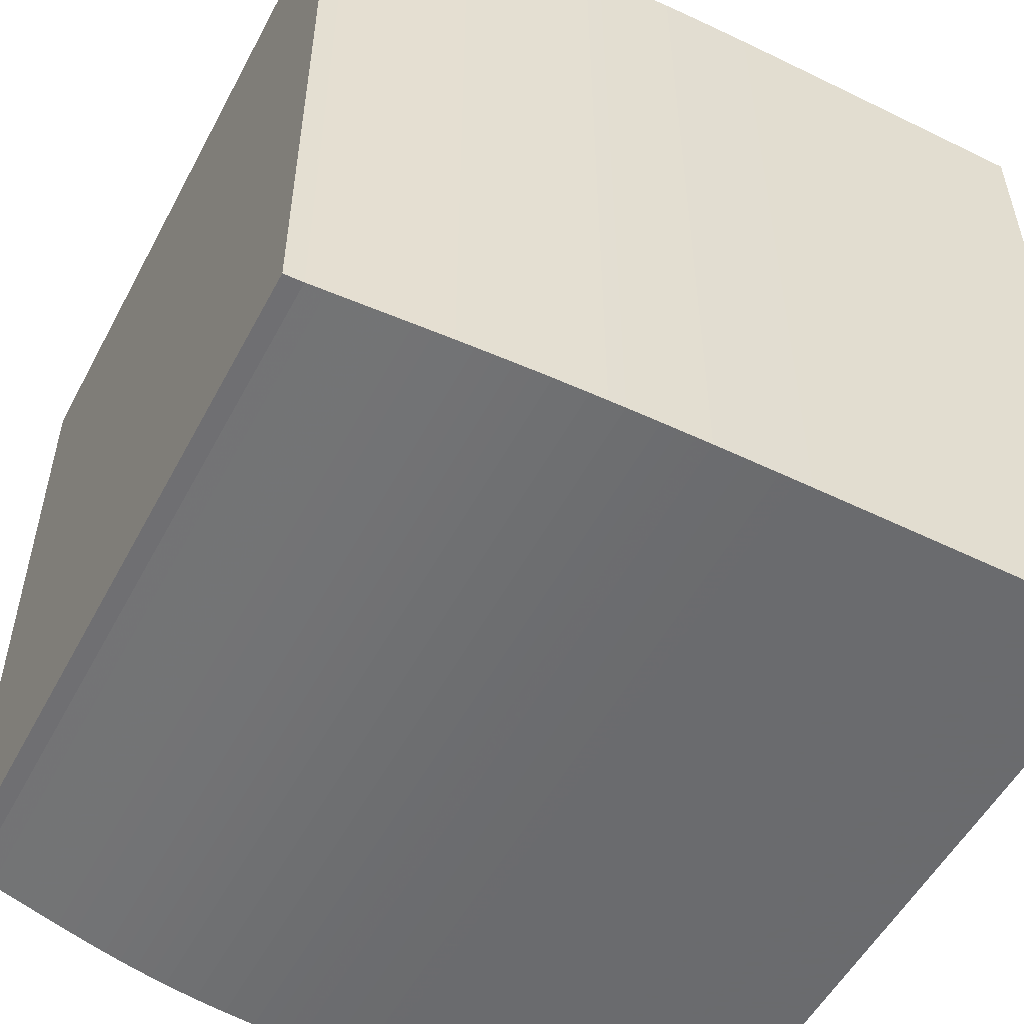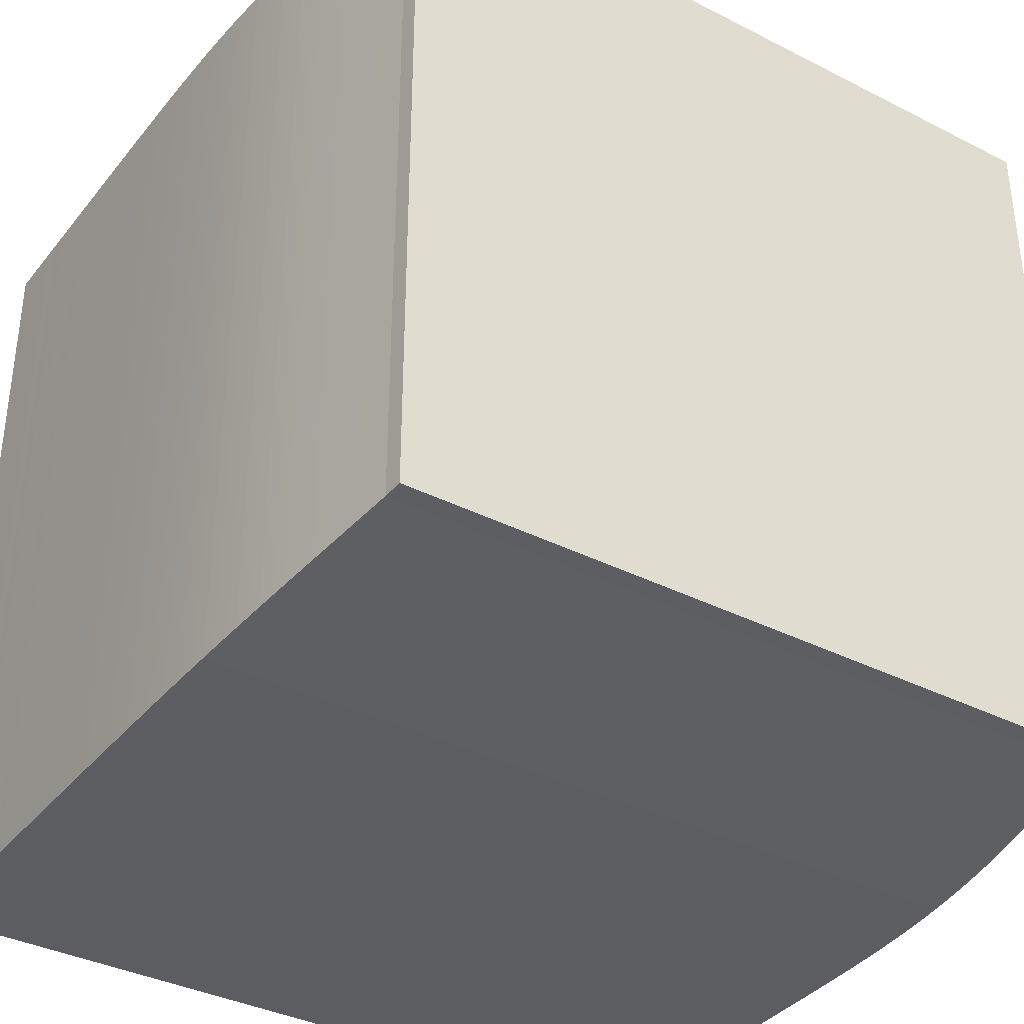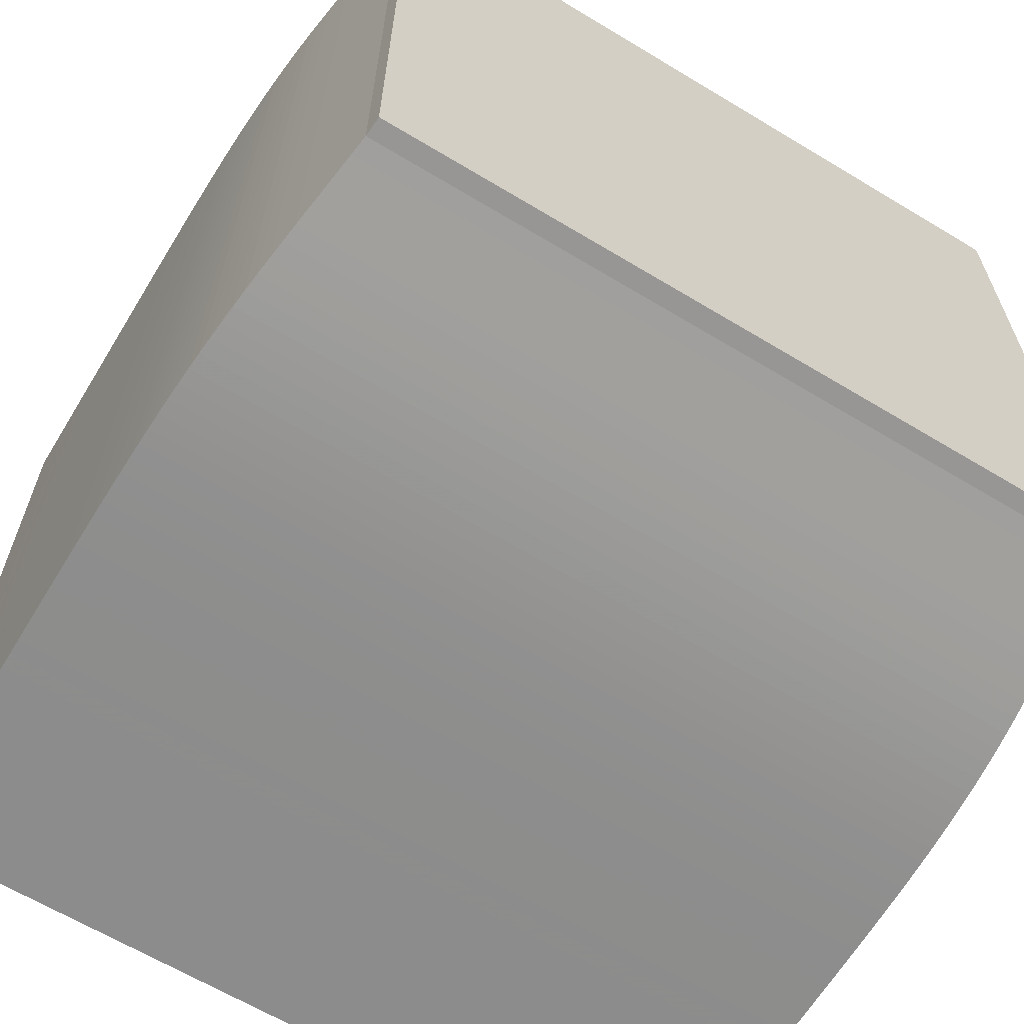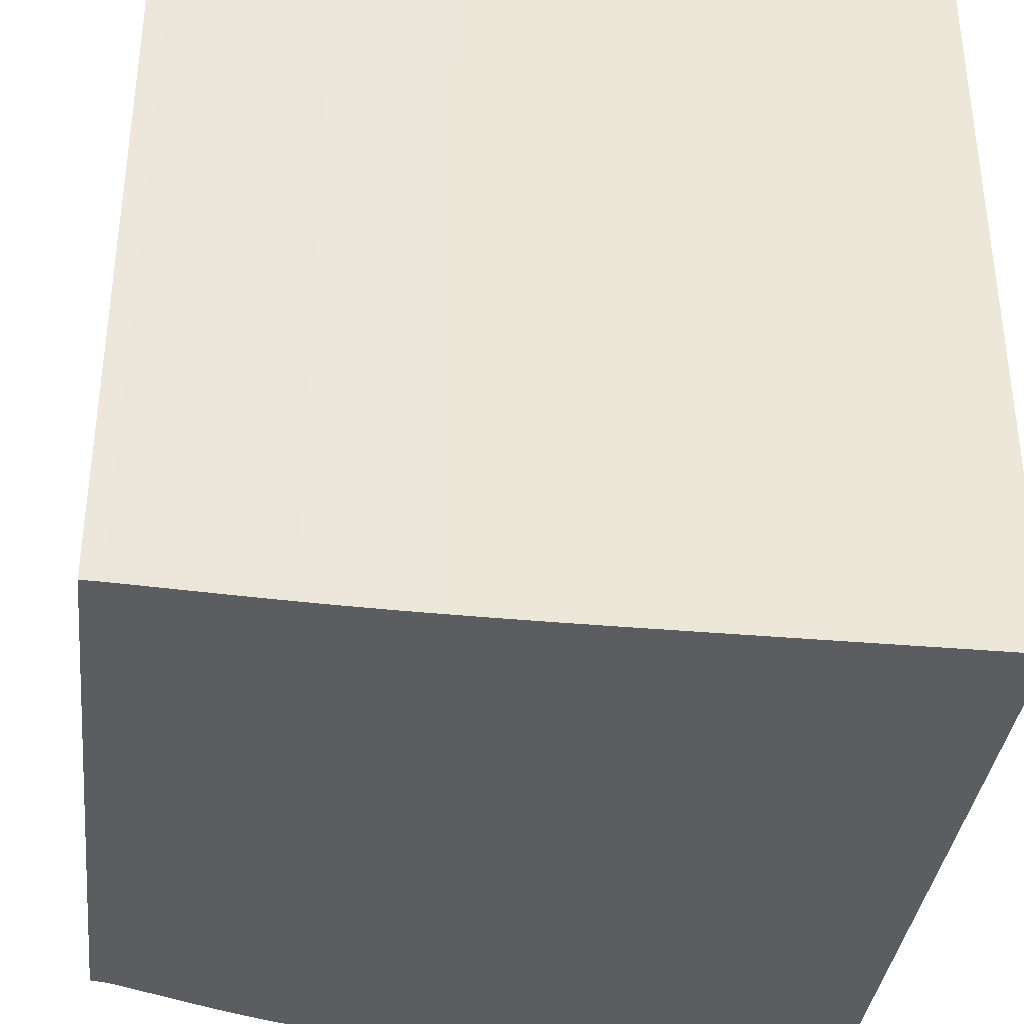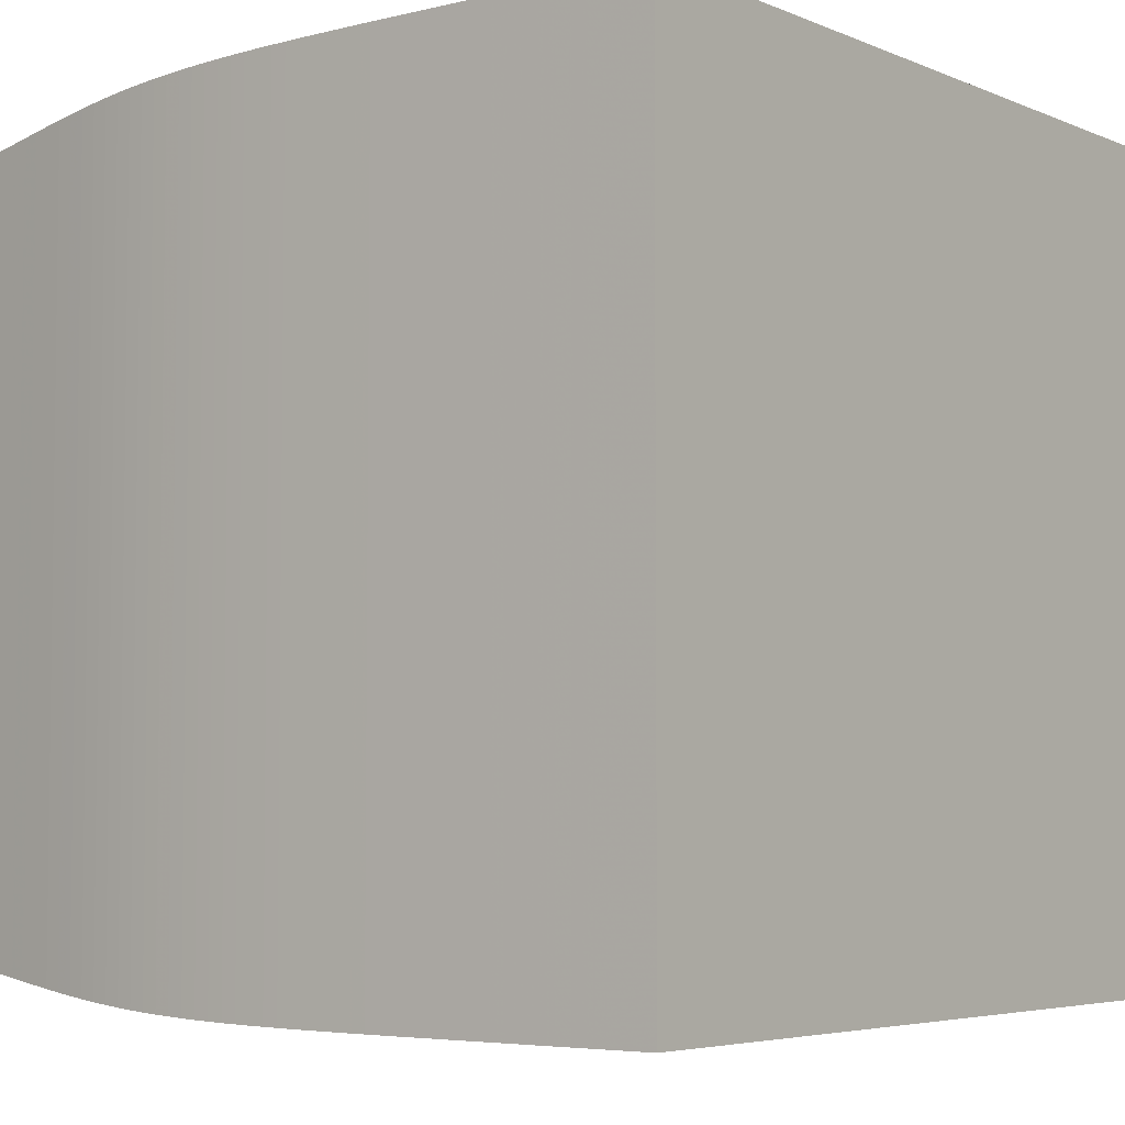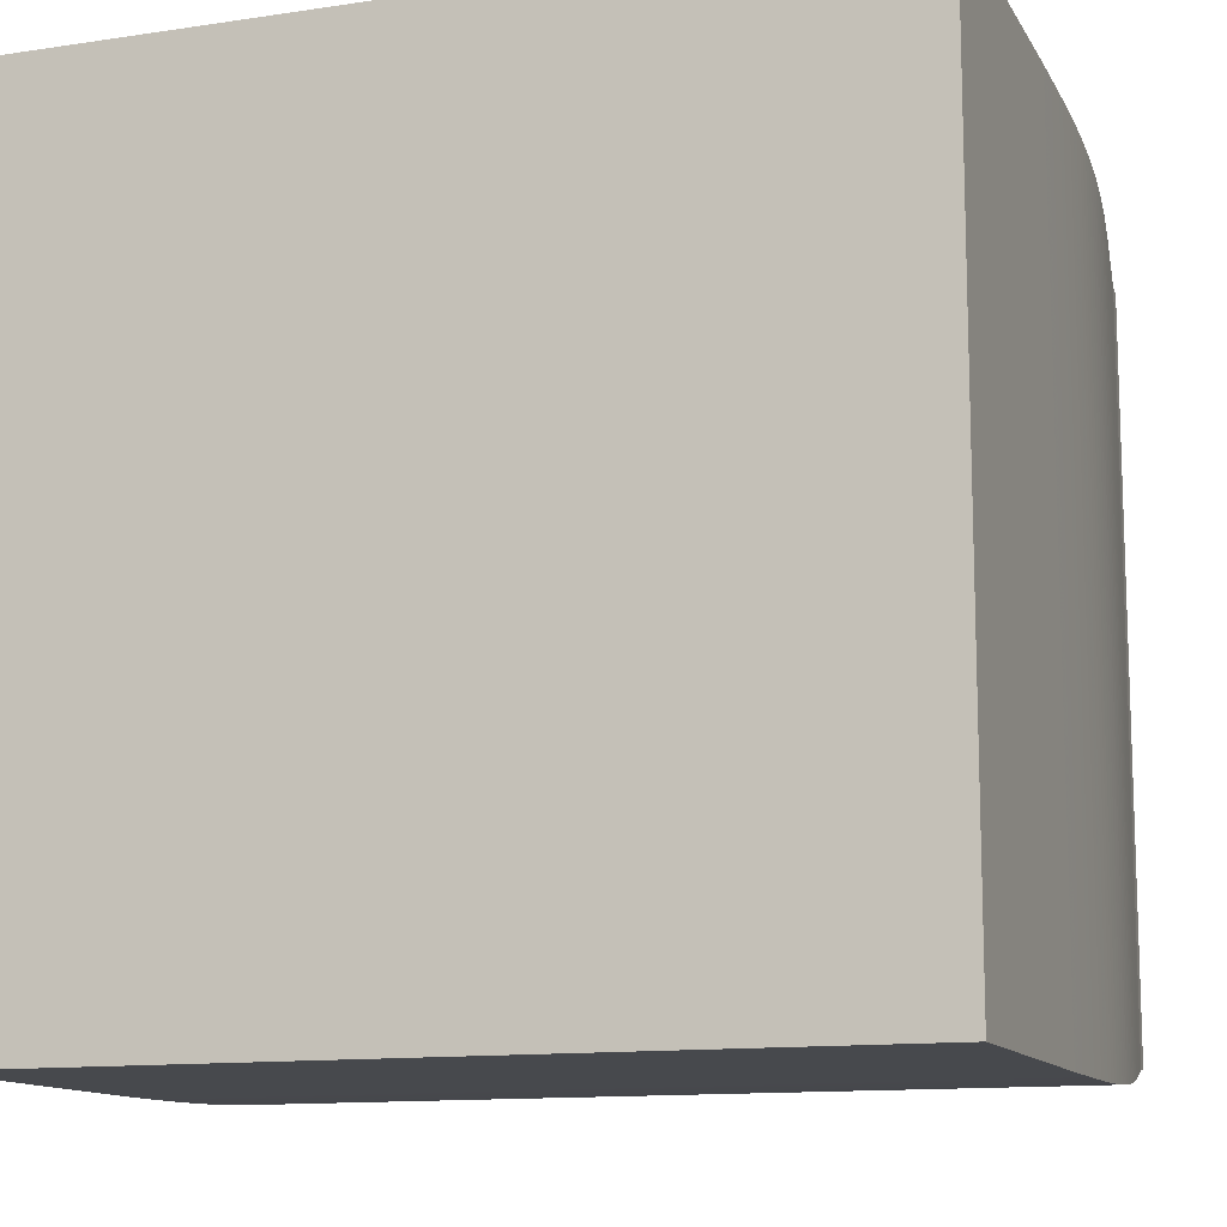
<metadata>
{"format":"obj","ext":"obj","renderer":"f3d","projection":"perspective","resolution":1024,"background":"white","views":[{"elev":-53.3,"azim":152.4,"up":"+Y"},{"elev":-36.5,"azim":56.5,"up":"+Y"},{"elev":-64.3,"azim":58.7,"up":"+Y"},{"elev":-36.1,"azim":173.4,"up":"+Y"},{"elev":-4.9,"azim":-142.4,"up":"+Z"},{"elev":-12.4,"azim":-70.5,"up":"+Z"}]}
</metadata>
<code>
v 0 0.2452 0.2452
v 0 0.2452 -0.2452
v 0 -0.2452 -0.2452
v 0 -0.2452 0.2452
v 0.009501 0.2452 0.2452
v 0.009501 0.2452 -0.2452
v 0.009501 -0.2452 -0.2452
v 0.009501 -0.2452 0.2452
v 0.019 0.2452 0.2452
v 0.019 0.2452 -0.2452
v 0.019 -0.2452 -0.2452
v 0.019 -0.2452 0.2452
v 0.0285 0.2452 0.2452
v 0.0285 0.2452 -0.2452
v 0.0285 -0.2452 -0.2452
v 0.0285 -0.2452 0.2452
v 0.038 0.2452 0.2452
v 0.038 0.2452 -0.2452
v 0.038 -0.2452 -0.2452
v 0.038 -0.2452 0.2452
v 0.0475 0.2452 0.2452
v 0.0475 0.2452 -0.2452
v 0.0475 -0.2452 -0.2452
v 0.0475 -0.2452 0.2452
v 0.05701 0.2452 0.2452
v 0.05701 0.2452 -0.2452
v 0.05701 -0.2452 -0.2452
v 0.05701 -0.2452 0.2452
v 0.06651 0.2452 0.2452
v 0.06651 0.2452 -0.2452
v 0.06651 -0.2452 -0.2452
v 0.06651 -0.2452 0.2452
v 0.07601 0.2452 0.2452
v 0.07601 0.2452 -0.2452
v 0.07601 -0.2452 -0.2452
v 0.07601 -0.2452 0.2452
v 0.08551 0.2452 0.2452
v 0.08551 0.2452 -0.2452
v 0.08551 -0.2452 -0.2452
v 0.08551 -0.2452 0.2452
v 0.09501 0.2452 0.2452
v 0.09501 0.2452 -0.2452
v 0.09501 -0.2452 -0.2452
v 0.09501 -0.2452 0.2452
v 0.1045 0.2452 0.2452
v 0.1045 0.2452 -0.2452
v 0.1045 -0.2452 -0.2452
v 0.1045 -0.2452 0.2452
v 0.114 0.2452 0.2452
v 0.114 0.2452 -0.2452
v 0.114 -0.2452 -0.2452
v 0.114 -0.2452 0.2452
v 0.1235 0.2452 0.2452
v 0.1235 0.2452 -0.2452
v 0.1235 -0.2452 -0.2452
v 0.1235 -0.2452 0.2452
v 0.133 0.2452 0.2452
v 0.133 0.2452 -0.2452
v 0.133 -0.2452 -0.2452
v 0.133 -0.2452 0.2452
v 0.1425 0.2452 0.2452
v 0.1425 0.2452 -0.2452
v 0.1425 -0.2452 -0.2452
v 0.1425 -0.2452 0.2452
v 0.152 0.2452 0.2452
v 0.152 0.2452 -0.2452
v 0.152 -0.2452 -0.2452
v 0.152 -0.2452 0.2452
v 0.1615 0.2452 0.2452
v 0.1615 0.2452 -0.2452
v 0.1615 -0.2452 -0.2452
v 0.1615 -0.2452 0.2452
v 0.171 0.2451 0.2451
v 0.171 0.2451 -0.2451
v 0.171 -0.2451 -0.2451
v 0.171 -0.2451 0.2451
v 0.1806 0.2451 0.2451
v 0.1806 0.2451 -0.2451
v 0.1806 -0.2451 -0.2451
v 0.1806 -0.2451 0.2451
v 0.1901 0.2451 0.2451
v 0.1901 0.2451 -0.2451
v 0.1901 -0.2451 -0.2451
v 0.1901 -0.2451 0.2451
v 0.1996 0.245 0.245
v 0.1996 0.245 -0.245
v 0.1996 -0.245 -0.245
v 0.1996 -0.245 0.245
v 0.2091 0.2449 0.2449
v 0.2091 0.2449 -0.2449
v 0.2091 -0.2449 -0.2449
v 0.2091 -0.2449 0.2449
v 0.2186 0.2449 0.2449
v 0.2186 0.2449 -0.2449
v 0.2186 -0.2449 -0.2449
v 0.2186 -0.2449 0.2449
v 0.2282 0.2448 0.2448
v 0.2282 0.2448 -0.2448
v 0.2282 -0.2448 -0.2448
v 0.2282 -0.2448 0.2448
v 0.2377 0.2446 0.2446
v 0.2377 0.2446 -0.2446
v 0.2377 -0.2446 -0.2446
v 0.2377 -0.2446 0.2446
v 0.2473 0.2445 0.2445
v 0.2473 0.2445 -0.2445
v 0.2473 -0.2445 -0.2445
v 0.2473 -0.2445 0.2445
v 0.2568 0.2443 0.2443
v 0.2568 0.2443 -0.2443
v 0.2568 -0.2443 -0.2443
v 0.2568 -0.2443 0.2443
v 0.2664 0.2441 0.2441
v 0.2664 0.2441 -0.2441
v 0.2664 -0.2441 -0.2441
v 0.2664 -0.2441 0.2441
v 0.276 0.2438 0.2438
v 0.276 0.2438 -0.2438
v 0.276 -0.2438 -0.2438
v 0.276 -0.2438 0.2438
v 0.2856 0.2435 0.2435
v 0.2856 0.2435 -0.2435
v 0.2856 -0.2435 -0.2435
v 0.2856 -0.2435 0.2435
v 0.2953 0.2431 0.2431
v 0.2953 0.2431 -0.2431
v 0.2953 -0.2431 -0.2431
v 0.2953 -0.2431 0.2431
v 0.305 0.2426 0.2426
v 0.305 0.2426 -0.2426
v 0.305 -0.2426 -0.2426
v 0.305 -0.2426 0.2426
v 0.3147 0.2421 0.2421
v 0.3147 0.2421 -0.2421
v 0.3147 -0.2421 -0.2421
v 0.3147 -0.2421 0.2421
v 0.3245 0.2415 0.2415
v 0.3245 0.2415 -0.2415
v 0.3245 -0.2415 -0.2415
v 0.3245 -0.2415 0.2415
v 0.3343 0.2407 0.2407
v 0.3343 0.2407 -0.2407
v 0.3343 -0.2407 -0.2407
v 0.3343 -0.2407 0.2407
v 0.3442 0.2399 0.2399
v 0.3442 0.2399 -0.2399
v 0.3442 -0.2399 -0.2399
v 0.3442 -0.2399 0.2399
v 0.3542 0.2391 0.2391
v 0.3542 0.2391 -0.2391
v 0.3542 -0.2391 -0.2391
v 0.3542 -0.2391 0.2391
v 0.3642 0.238 0.238
v 0.3642 0.238 -0.238
v 0.3642 -0.238 -0.238
v 0.3642 -0.238 0.238
v 0.3743 0.2369 0.2369
v 0.3743 0.2369 -0.2369
v 0.3743 -0.2369 -0.2369
v 0.3743 -0.2369 0.2369
v 0.3846 0.2357 0.2357
v 0.3846 0.2357 -0.2357
v 0.3846 -0.2357 -0.2357
v 0.3846 -0.2357 0.2357
v 0.3949 0.2344 0.2344
v 0.3949 0.2344 -0.2344
v 0.3949 -0.2344 -0.2344
v 0.3949 -0.2344 0.2344
v 0.4054 0.2331 0.2331
v 0.4054 0.2331 -0.2331
v 0.4054 -0.2331 -0.2331
v 0.4054 -0.2331 0.2331
v 0.4159 0.2316 0.2316
v 0.4159 0.2316 -0.2316
v 0.4159 -0.2316 -0.2316
v 0.4159 -0.2316 0.2316
v 0.4267 0.2301 0.2301
v 0.4267 0.2301 -0.2301
v 0.4267 -0.2301 -0.2301
v 0.4267 -0.2301 0.2301
v 0.4375 0.2285 0.2285
v 0.4375 0.2285 -0.2285
v 0.4375 -0.2285 -0.2285
v 0.4375 -0.2285 0.2285
v 0.4486 0.2269 0.2269
v 0.4486 0.2269 -0.2269
v 0.4486 -0.2269 -0.2269
v 0.4486 -0.2269 0.2269
v 0.4597 0.2254 0.2254
v 0.4597 0.2254 -0.2254
v 0.4597 -0.2254 -0.2254
v 0.4597 -0.2254 0.2254
v 0.4711 0.2238 0.2238
v 0.4711 0.2238 -0.2238
v 0.4711 -0.2238 -0.2238
v 0.4711 -0.2238 0.2238
v 0.4826 0.223 0.223
v 0.4826 0.223 -0.223
v 0.4826 -0.223 -0.223
v 0.4826 -0.223 0.223
f 1 2 3
f 1 3 4
f 1 5 6
f 5 9 10
f 9 13 14
f 13 17 18
f 17 21 22
f 21 25 26
f 25 29 30
f 29 33 34
f 33 37 38
f 37 41 42
f 41 45 46
f 45 49 50
f 49 53 54
f 53 57 58
f 57 61 62
f 61 65 66
f 65 69 70
f 69 73 74
f 73 77 78
f 77 81 82
f 81 85 86
f 85 89 90
f 89 93 94
f 93 97 98
f 97 101 102
f 101 105 106
f 105 109 110
f 109 113 114
f 113 117 118
f 117 121 122
f 121 125 126
f 125 129 130
f 129 133 134
f 133 137 138
f 137 141 142
f 141 145 146
f 145 149 150
f 149 153 154
f 153 157 158
f 157 161 162
f 161 165 166
f 165 169 170
f 169 173 174
f 173 177 178
f 177 181 182
f 181 185 186
f 185 189 190
f 189 193 194
f 193 197 198
f 1 2 6
f 5 6 10
f 9 10 14
f 13 14 18
f 17 18 22
f 21 22 26
f 25 26 30
f 29 30 34
f 33 34 38
f 37 38 42
f 41 42 46
f 45 46 50
f 49 50 54
f 53 54 58
f 57 58 62
f 61 62 66
f 65 66 70
f 69 70 74
f 73 74 78
f 77 78 82
f 81 82 86
f 85 86 90
f 89 90 94
f 93 94 98
f 97 98 102
f 101 102 106
f 105 106 110
f 109 110 114
f 113 114 118
f 117 118 122
f 121 122 126
f 125 126 130
f 129 130 134
f 133 134 138
f 137 138 142
f 141 142 146
f 145 146 150
f 149 150 154
f 153 154 158
f 157 158 162
f 161 162 166
f 165 166 170
f 169 170 174
f 173 174 178
f 177 178 182
f 181 182 186
f 185 186 190
f 189 190 194
f 193 194 198
f 6 7 3
f 10 11 7
f 14 15 11
f 18 19 15
f 22 23 19
f 26 27 23
f 30 31 27
f 34 35 31
f 38 39 35
f 42 43 39
f 46 47 43
f 50 51 47
f 54 55 51
f 58 59 55
f 62 63 59
f 66 67 63
f 70 71 67
f 74 75 71
f 78 79 75
f 82 83 79
f 86 87 83
f 90 91 87
f 94 95 91
f 98 99 95
f 102 103 99
f 106 107 103
f 110 111 107
f 114 115 111
f 118 119 115
f 122 123 119
f 126 127 123
f 130 131 127
f 134 135 131
f 138 139 135
f 142 143 139
f 146 147 143
f 150 151 147
f 154 155 151
f 158 159 155
f 162 163 159
f 166 167 163
f 170 171 167
f 174 175 171
f 178 179 175
f 182 183 179
f 186 187 183
f 190 191 187
f 194 195 191
f 198 199 195
f 6 2 3
f 10 6 7
f 14 10 11
f 18 14 15
f 22 18 19
f 26 22 23
f 30 26 27
f 34 30 31
f 38 34 35
f 42 38 39
f 46 42 43
f 50 46 47
f 54 50 51
f 58 54 55
f 62 58 59
f 66 62 63
f 70 66 67
f 74 70 71
f 78 74 75
f 82 78 79
f 86 82 83
f 90 86 87
f 94 90 91
f 98 94 95
f 102 98 99
f 106 102 103
f 110 106 107
f 114 110 111
f 118 114 115
f 122 118 119
f 126 122 123
f 130 126 127
f 134 130 131
f 138 134 135
f 142 138 139
f 146 142 143
f 150 146 147
f 154 150 151
f 158 154 155
f 162 158 159
f 166 162 163
f 170 166 167
f 174 170 171
f 178 174 175
f 182 178 179
f 186 182 183
f 190 186 187
f 194 190 191
f 198 194 195
f 3 8 7
f 7 12 11
f 11 16 15
f 15 20 19
f 19 24 23
f 23 28 27
f 27 32 31
f 31 36 35
f 35 40 39
f 39 44 43
f 43 48 47
f 47 52 51
f 51 56 55
f 55 60 59
f 59 64 63
f 63 68 67
f 67 72 71
f 71 76 75
f 75 80 79
f 79 84 83
f 83 88 87
f 87 92 91
f 91 96 95
f 95 100 99
f 99 104 103
f 103 108 107
f 107 112 111
f 111 116 115
f 115 120 119
f 119 124 123
f 123 128 127
f 127 132 131
f 131 136 135
f 135 140 139
f 139 144 143
f 143 148 147
f 147 152 151
f 151 156 155
f 155 160 159
f 159 164 163
f 163 168 167
f 167 172 171
f 171 176 175
f 175 180 179
f 179 184 183
f 183 188 187
f 187 192 191
f 191 196 195
f 195 200 199
f 3 8 4
f 7 12 8
f 11 16 12
f 15 20 16
f 19 24 20
f 23 28 24
f 27 32 28
f 31 36 32
f 35 40 36
f 39 44 40
f 43 48 44
f 47 52 48
f 51 56 52
f 55 60 56
f 59 64 60
f 63 68 64
f 67 72 68
f 71 76 72
f 75 80 76
f 79 84 80
f 83 88 84
f 87 92 88
f 91 96 92
f 95 100 96
f 99 104 100
f 103 108 104
f 107 112 108
f 111 116 112
f 115 120 116
f 119 124 120
f 123 128 124
f 127 132 128
f 131 136 132
f 135 140 136
f 139 144 140
f 143 148 144
f 147 152 148
f 151 156 152
f 155 160 156
f 159 164 160
f 163 168 164
f 167 172 168
f 171 176 172
f 175 180 176
f 179 184 180
f 183 188 184
f 187 192 188
f 191 196 192
f 195 200 196
f 8 1 4
f 12 5 8
f 16 9 12
f 20 13 16
f 24 17 20
f 28 21 24
f 32 25 28
f 36 29 32
f 40 33 36
f 44 37 40
f 48 41 44
f 52 45 48
f 56 49 52
f 60 53 56
f 64 57 60
f 68 61 64
f 72 65 68
f 76 69 72
f 80 73 76
f 84 77 80
f 88 81 84
f 92 85 88
f 96 89 92
f 100 93 96
f 104 97 100
f 108 101 104
f 112 105 108
f 116 109 112
f 120 113 116
f 124 117 120
f 128 121 124
f 132 125 128
f 136 129 132
f 140 133 136
f 144 137 140
f 148 141 144
f 152 145 148
f 156 149 152
f 160 153 156
f 164 157 160
f 168 161 164
f 172 165 168
f 176 169 172
f 180 173 176
f 184 177 180
f 188 181 184
f 192 185 188
f 196 189 192
f 200 193 196
f 8 1 5
f 12 5 9
f 16 9 13
f 20 13 17
f 24 17 21
f 28 21 25
f 32 25 29
f 36 29 33
f 40 33 37
f 44 37 41
f 48 41 45
f 52 45 49
f 56 49 53
f 60 53 57
f 64 57 61
f 68 61 65
f 72 65 69
f 76 69 73
f 80 73 77
f 84 77 81
f 88 81 85
f 92 85 89
f 96 89 93
f 100 93 97
f 104 97 101
f 108 101 105
f 112 105 109
f 116 109 113
f 120 113 117
f 124 117 121
f 128 121 125
f 132 125 129
f 136 129 133
f 140 133 137
f 144 137 141
f 148 141 145
f 152 145 149
f 156 149 153
f 160 153 157
f 164 157 161
f 168 161 165
f 172 165 169
f 176 169 173
f 180 173 177
f 184 177 181
f 188 181 185
f 192 185 189
f 196 189 193
f 200 193 197
f 197 199 200
f 197 199 198

</code>
